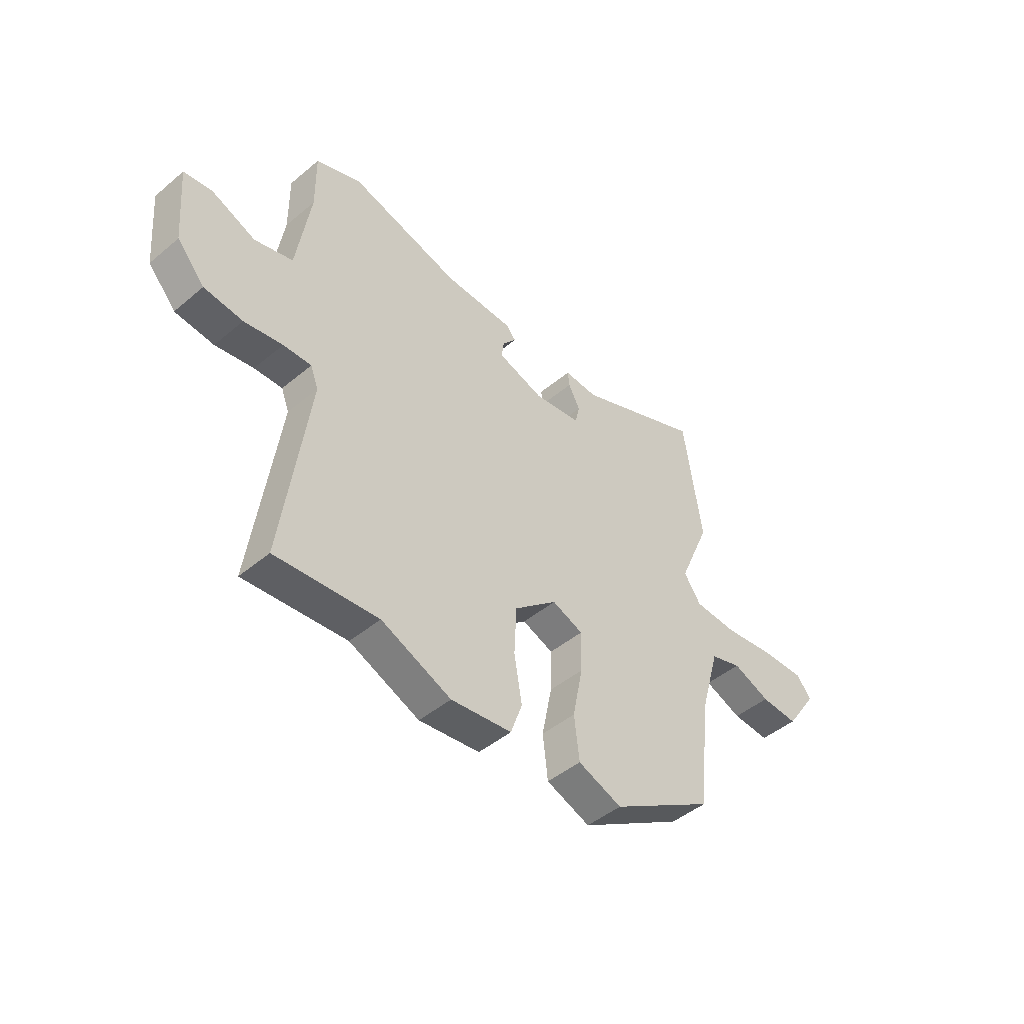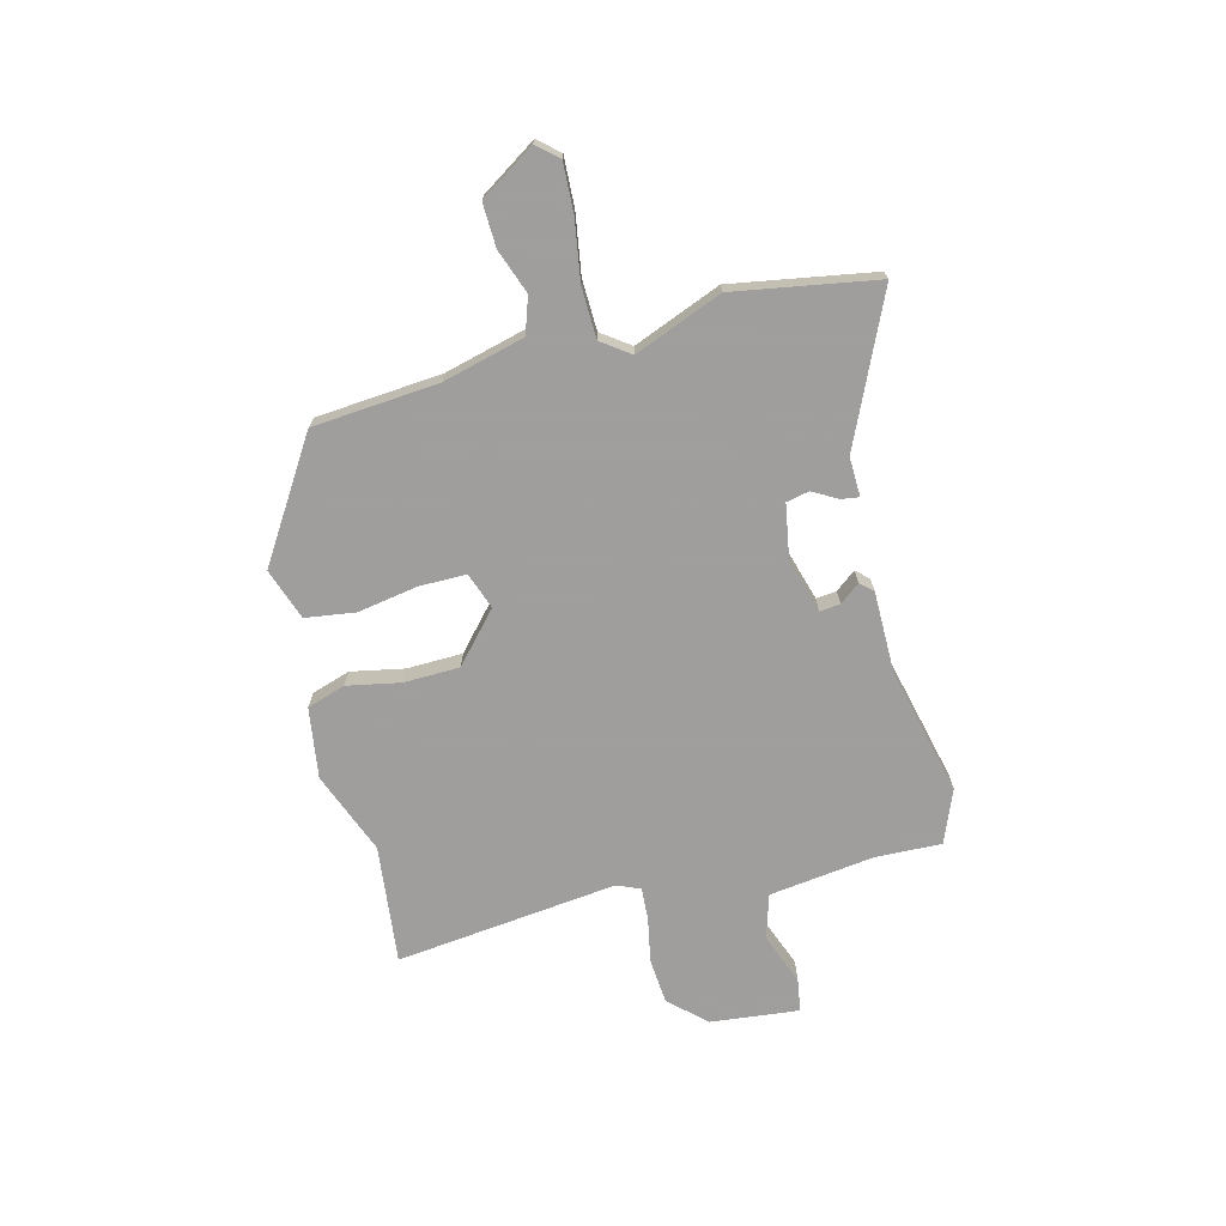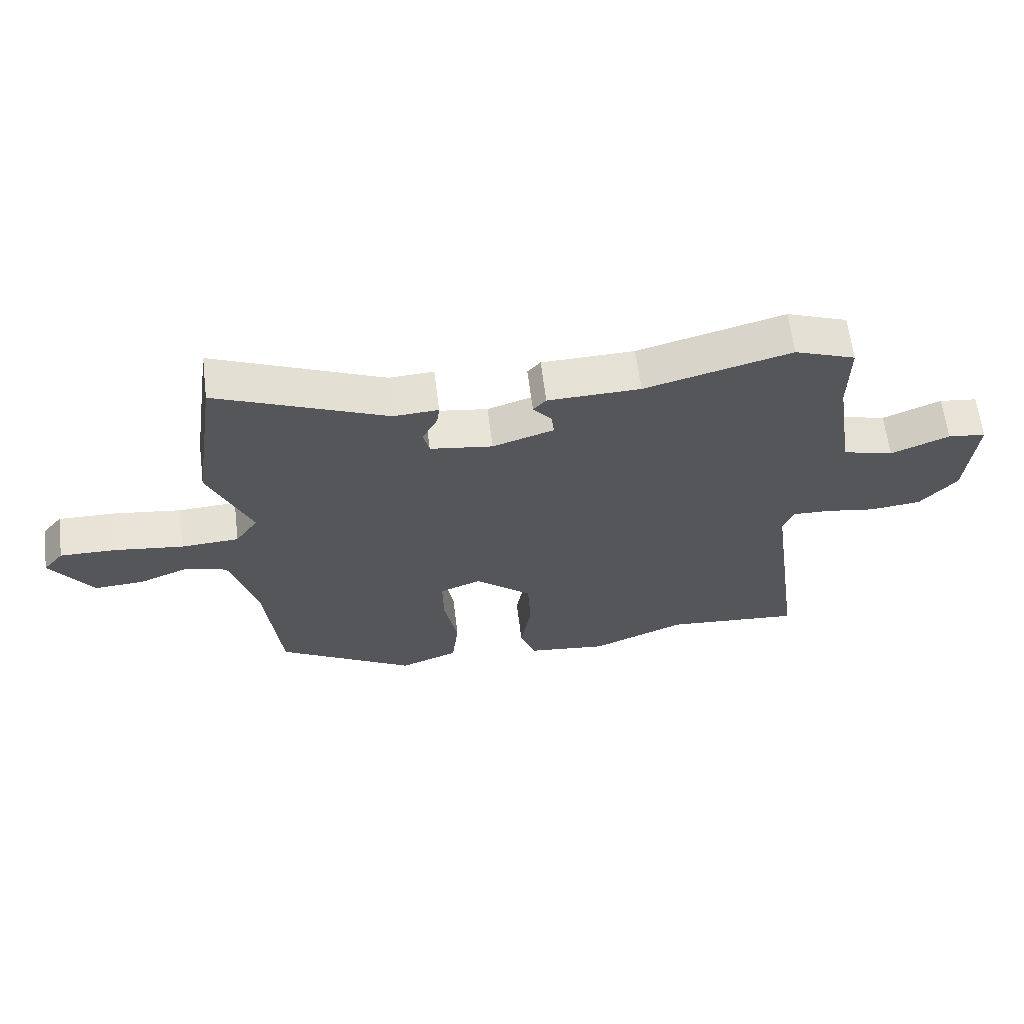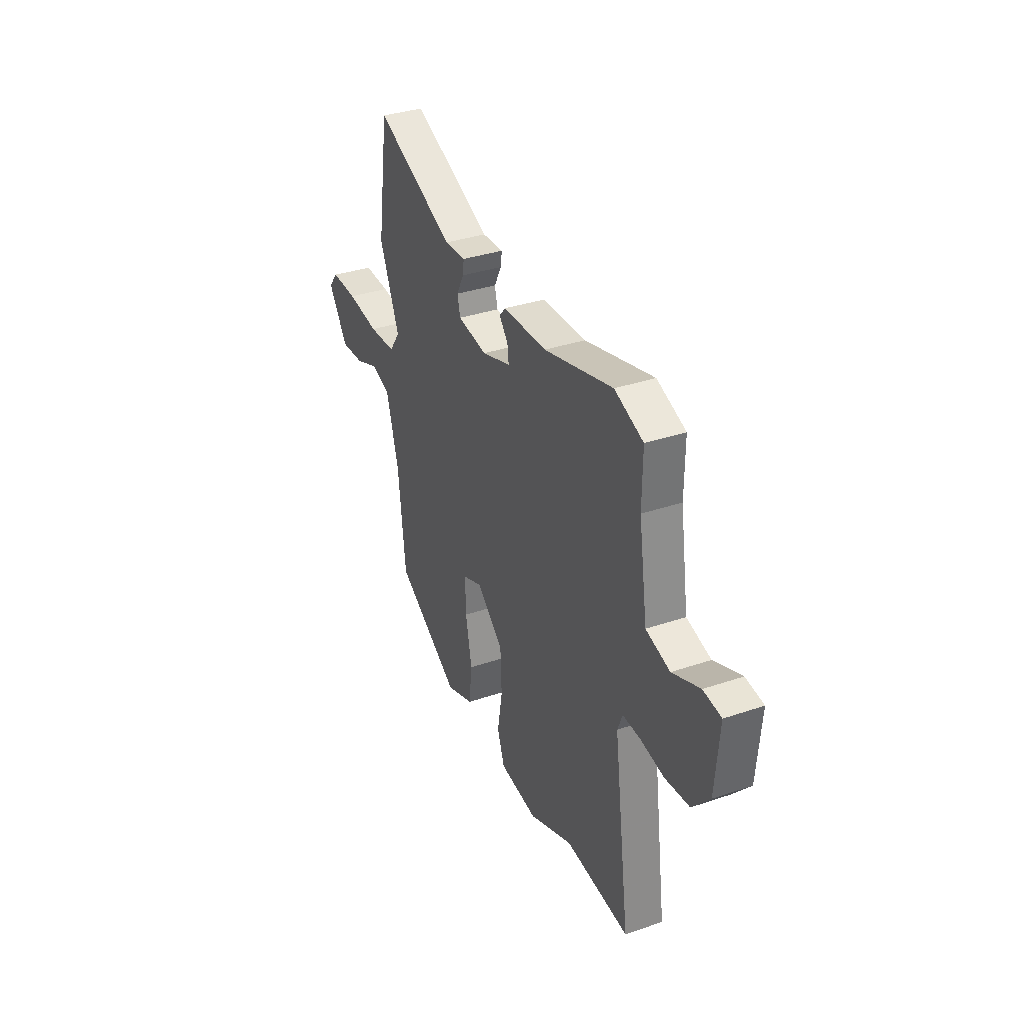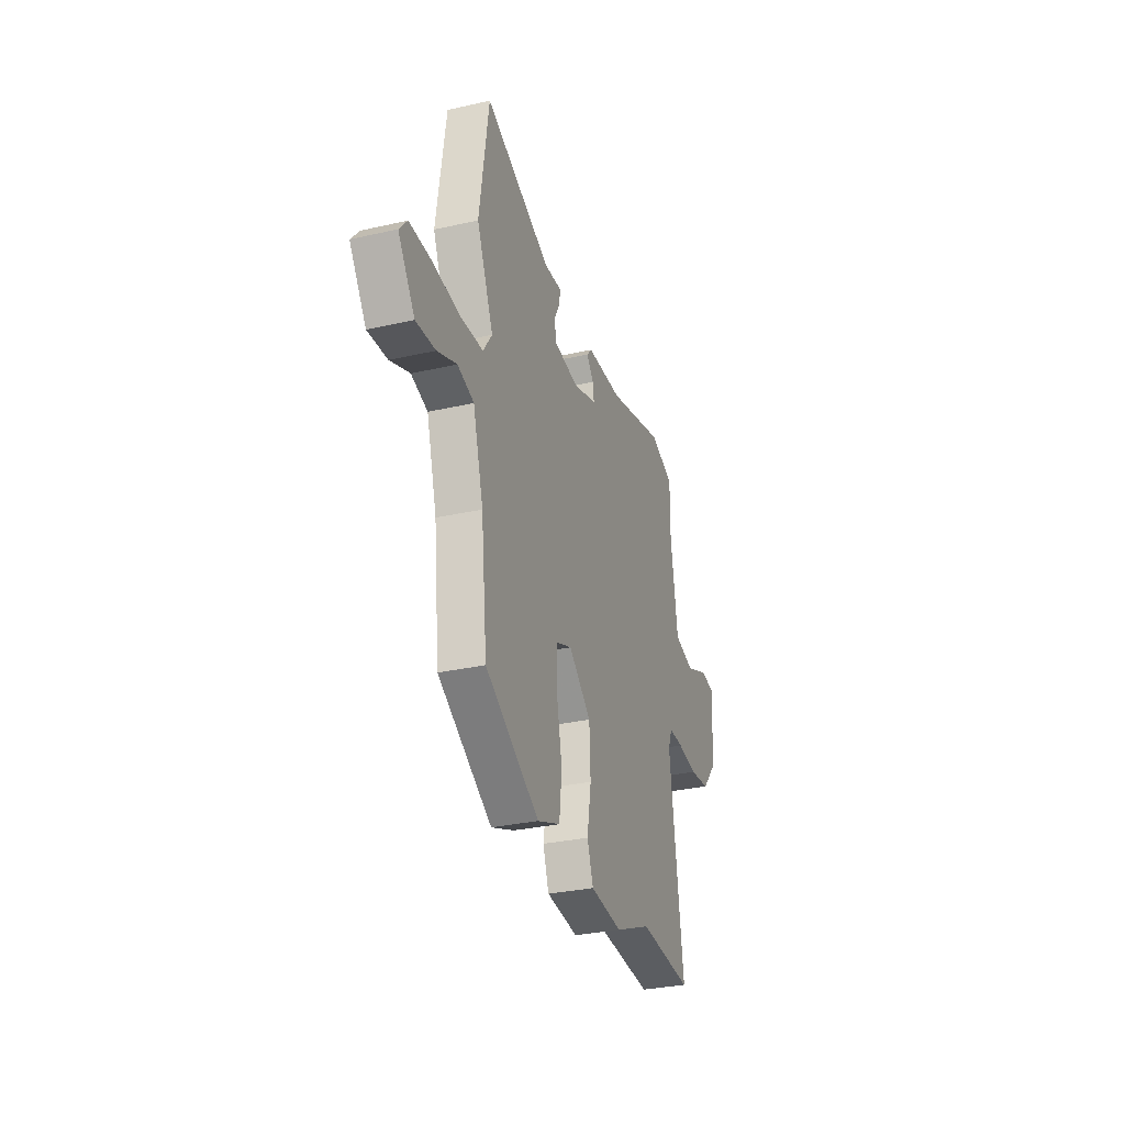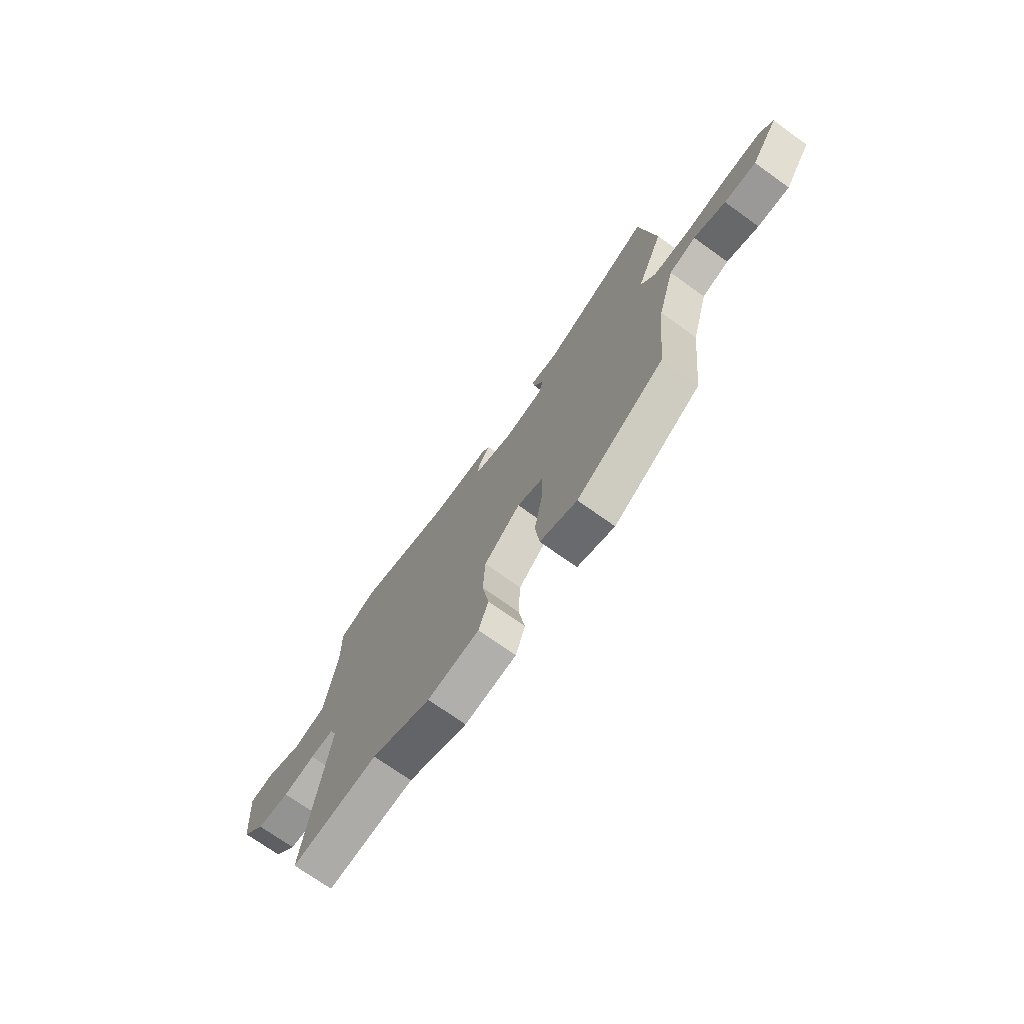
<metadata>
{"format":"obj","ext":"obj","renderer":"f3d","projection":"perspective","resolution":1024,"background":"white","views":[{"elev":-46.1,"azim":133.7,"up":"+Z"},{"elev":-71.1,"azim":-77.1,"up":"+Y"},{"elev":63.2,"azim":-7.1,"up":"+Z"},{"elev":35.0,"azim":65.6,"up":"+Z"},{"elev":-30.7,"azim":-71.8,"up":"+Z"},{"elev":-72.1,"azim":-125.6,"up":"+Z"}]}
</metadata>
<code>
v 0.42 0.07 0.53
v 0.519 0.07 0.493
v 0.518 0.07 0.368
v 0.548 0.07 0.174
v 0.631 0.07 0.151
v 0.726 0.07 0.19
v 0.788 0.07 0.182
v 0.774 0.07 0.016
v 0.714 0.07 -0.052
v 0.63 0.07 -0.061
v 0.547 0.07 -0.047
v 0.486 0.07 -0.045
v 0.469 0.07 -0.089
v 0.526 0.07 -0.502
v 0.304 0.07 -0.483
v 0.152 0.07 -0.547
v 0.02 0.07 -0.531
v -0.005 0.07 -0.46
v 0.012 0.07 -0.36
v 0.007 0.07 -0.256
v -0.086 0.07 -0.177
v -0.153 0.07 -0.203
v -0.151 0.07 -0.291
v -0.129 0.07 -0.402
v -0.14 0.07 -0.496
v -0.235 0.07 -0.532
v -0.459 0.07 -0.398
v -0.484 0.07 -0.164
v -0.527 0.07 -0.012
v -0.595 0.07 0.009
v -0.676 0.07 -0.023
v -0.757 0.07 -0.028
v -0.826 0.07 0.073
v -0.793 0.07 0.113
v -0.701 0.07 0.111
v -0.589 0.07 0.096
v -0.495 0.07 0.101
v -0.458 0.07 0.155
v -0.527 0.07 0.317
v -0.488 0.07 0.584
v -0.211 0.07 0.466
v -0.138 0.07 0.47
v -0.142 0.07 0.437
v -0.167 0.07 0.389
v -0.157 0.07 0.347
v -0.055 0.07 0.332
v 0.045 0.07 0.364
v 0.04 0.07 0.402
v 0.01 0.07 0.439
v 0.031 0.07 0.463
v 0.182 0.07 0.467
v 0.42 0 0.53
v 0.519 0 0.493
v 0.518 0 0.368
v 0.548 0 0.174
v 0.631 0 0.151
v 0.726 0 0.19
v 0.788 0 0.182
v 0.774 0 0.016
v 0.714 0 -0.052
v 0.63 0 -0.061
v 0.547 0 -0.047
v 0.486 0 -0.045
v 0.469 0 -0.089
v 0.526 0 -0.502
v 0.304 0 -0.483
v 0.152 0 -0.547
v 0.02 0 -0.531
v -0.005 0 -0.46
v 0.012 0 -0.36
v 0.007 0 -0.256
v -0.086 0 -0.177
v -0.153 0 -0.203
v -0.151 0 -0.291
v -0.129 0 -0.402
v -0.14 0 -0.496
v -0.235 0 -0.532
v -0.459 0 -0.398
v -0.484 0 -0.164
v -0.527 0 -0.012
v -0.595 0 0.009
v -0.676 0 -0.023
v -0.757 0 -0.028
v -0.826 0 0.073
v -0.793 0 0.113
v -0.701 0 0.111
v -0.589 0 0.096
v -0.495 0 0.101
v -0.458 0 0.155
v -0.527 0 0.317
v -0.488 0 0.584
v -0.211 0 0.466
v -0.138 0 0.47
v -0.142 0 0.437
v -0.167 0 0.389
v -0.157 0 0.347
v -0.055 0 0.332
v 0.045 0 0.364
v 0.04 0 0.402
v 0.01 0 0.439
v 0.031 0 0.463
v 0.182 0 0.467
f 48 49 50 51
f 47 48 51 1
f 41 42 43 44
f 41 44 45
f 38 39 40 41
f 37 38 41 45
f 33 34 35 36
f 33 36 37
f 30 31 32 33
f 30 33 37
f 29 30 37 45
f 25 26 27 28
f 23 24 25 28
f 22 23 28 29
f 21 22 29 45
f 16 17 18 19
f 15 16 19 20
f 13 14 15 20
f 12 13 20 21
f 8 9 10 11
f 8 11 12
f 5 6 7 8
f 4 5 8 12
f 3 4 12 21
f 47 1 2 3
f 46 47 3 21
f 21 45 46
f 102 101 100 99
f 52 102 99 98
f 95 94 93 92
f 96 95 92
f 92 91 90 89
f 96 92 89 88
f 87 86 85 84
f 88 87 84
f 84 83 82 81
f 88 84 81
f 96 88 81 80
f 79 78 77 76
f 79 76 75 74
f 80 79 74 73
f 96 80 73 72
f 70 69 68 67
f 71 70 67 66
f 71 66 65 64
f 72 71 64 63
f 62 61 60 59
f 63 62 59
f 59 58 57 56
f 63 59 56 55
f 72 63 55 54
f 54 53 52 98
f 72 54 98 97
f 97 96 72
f 1 52 53 2
f 2 53 54 3
f 3 54 55 4
f 4 55 56 5
f 5 56 57 6
f 6 57 58 7
f 7 58 59 8
f 8 59 60 9
f 9 60 61 10
f 10 61 62 11
f 11 62 63 12
f 12 63 64 13
f 13 64 65 14
f 14 65 66 15
f 15 66 67 16
f 16 67 68 17
f 17 68 69 18
f 18 69 70 19
f 19 70 71 20
f 20 71 72 21
f 21 72 73 22
f 22 73 74 23
f 23 74 75 24
f 24 75 76 25
f 25 76 77 26
f 26 77 78 27
f 27 78 79 28
f 28 79 80 29
f 29 80 81 30
f 30 81 82 31
f 31 82 83 32
f 32 83 84 33
f 33 84 85 34
f 34 85 86 35
f 35 86 87 36
f 36 87 88 37
f 37 88 89 38
f 38 89 90 39
f 39 90 91 40
f 40 91 92 41
f 41 92 93 42
f 42 93 94 43
f 43 94 95 44
f 44 95 96 45
f 45 96 97 46
f 46 97 98 47
f 47 98 99 48
f 48 99 100 49
f 49 100 101 50
f 50 101 102 51
f 51 102 52 1

</code>
